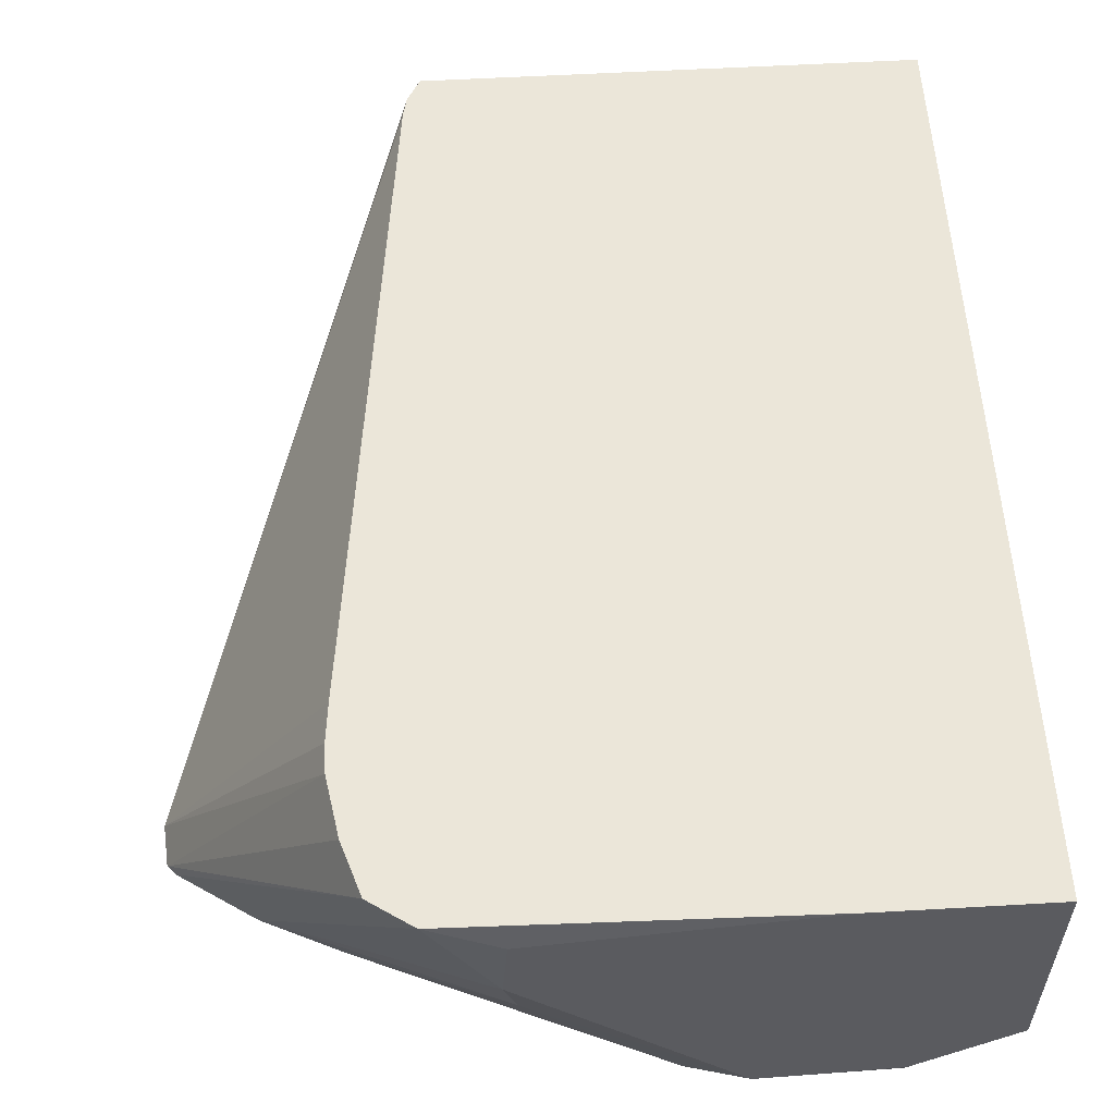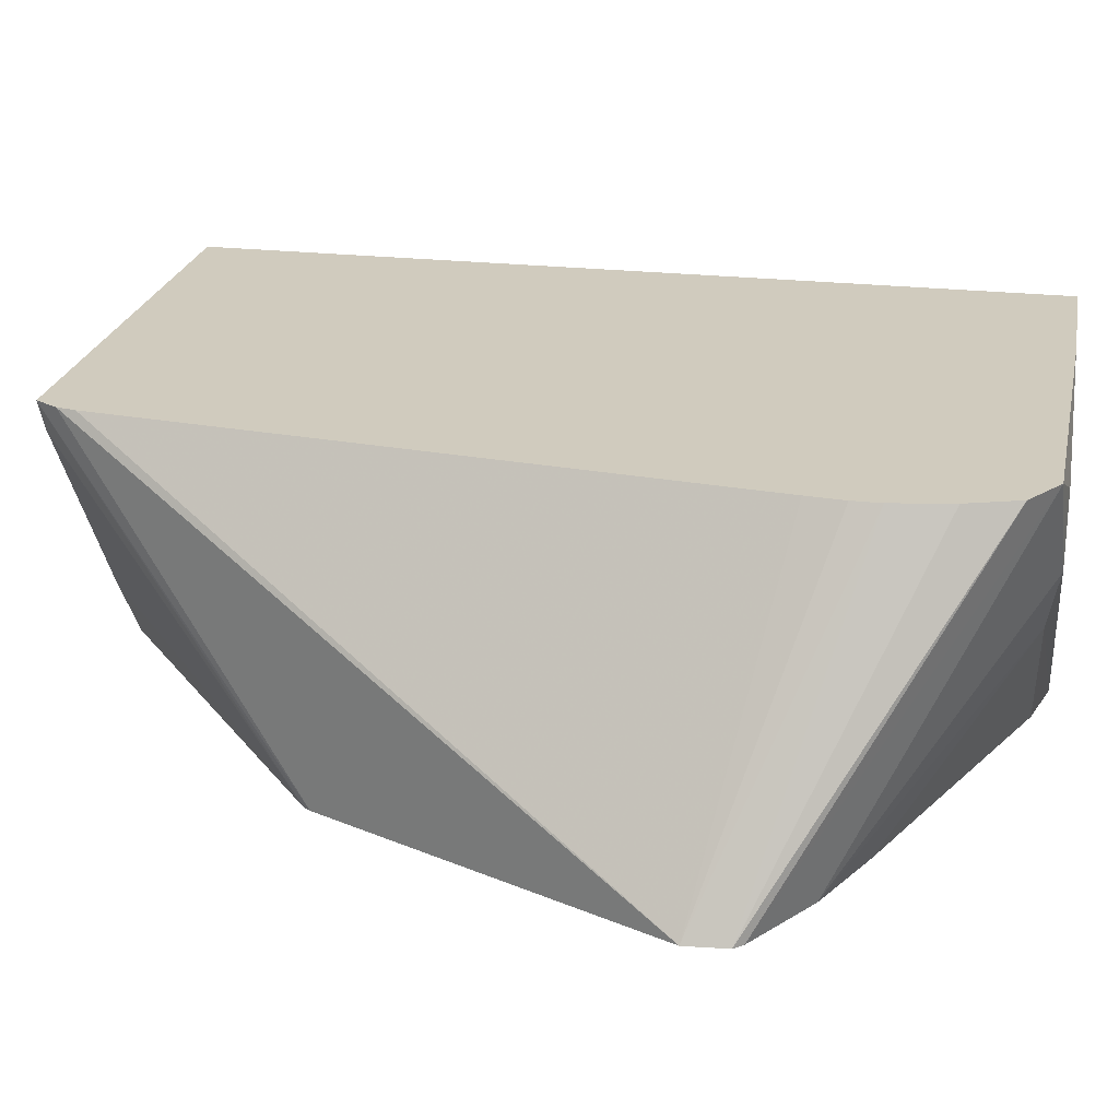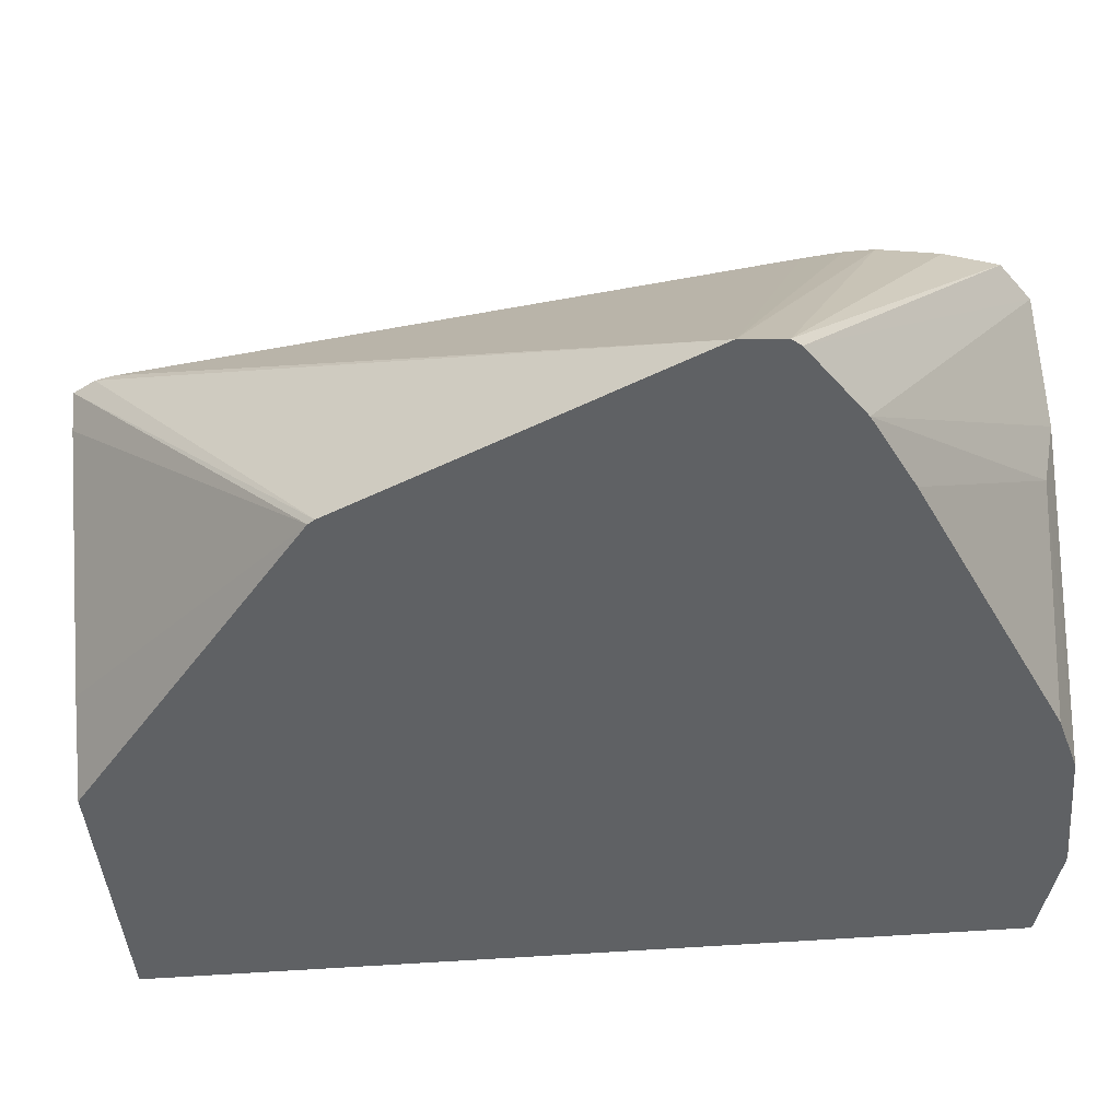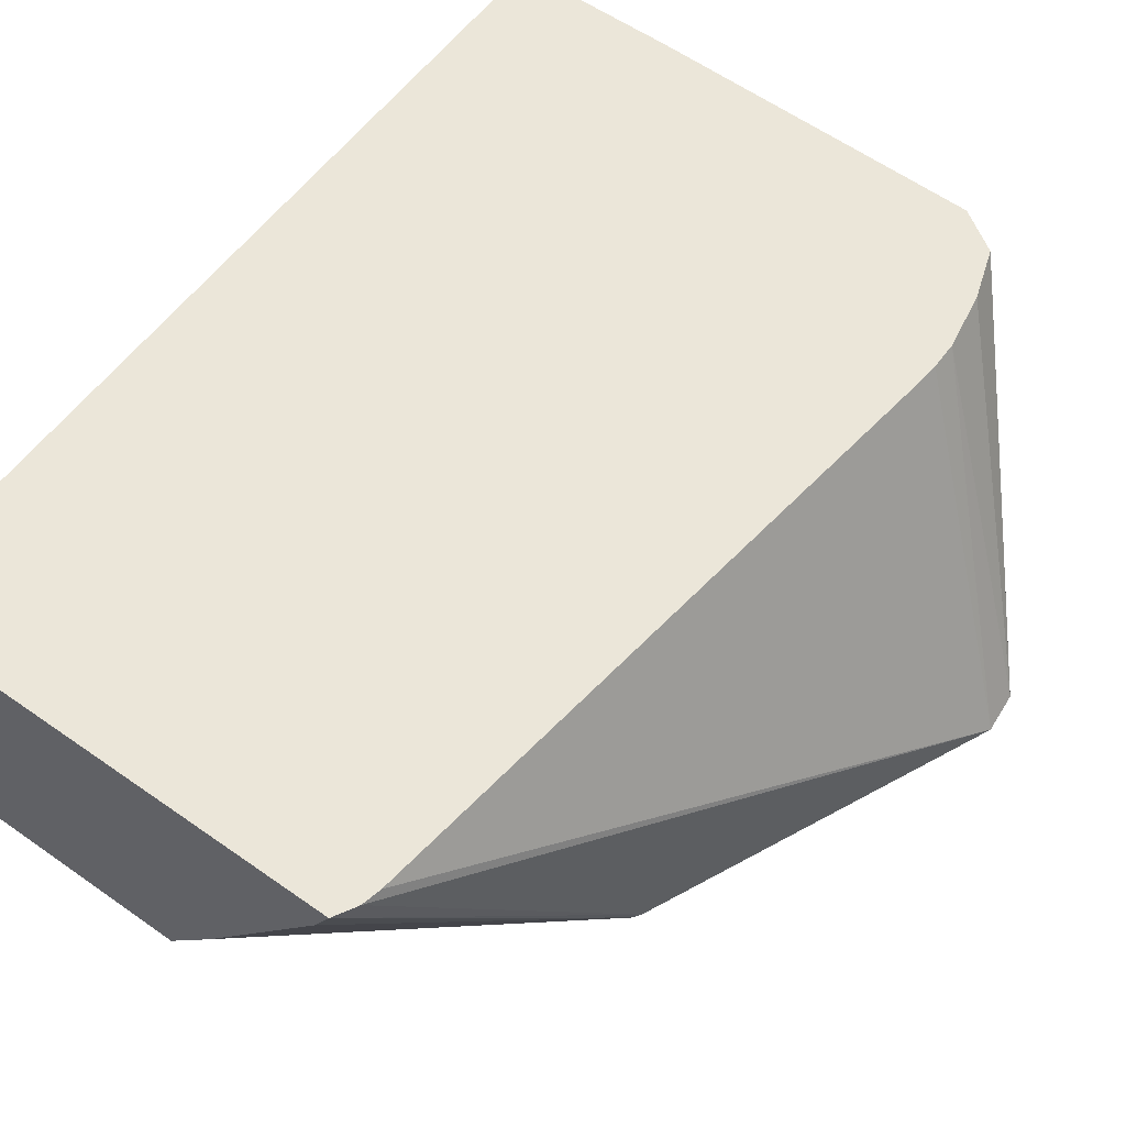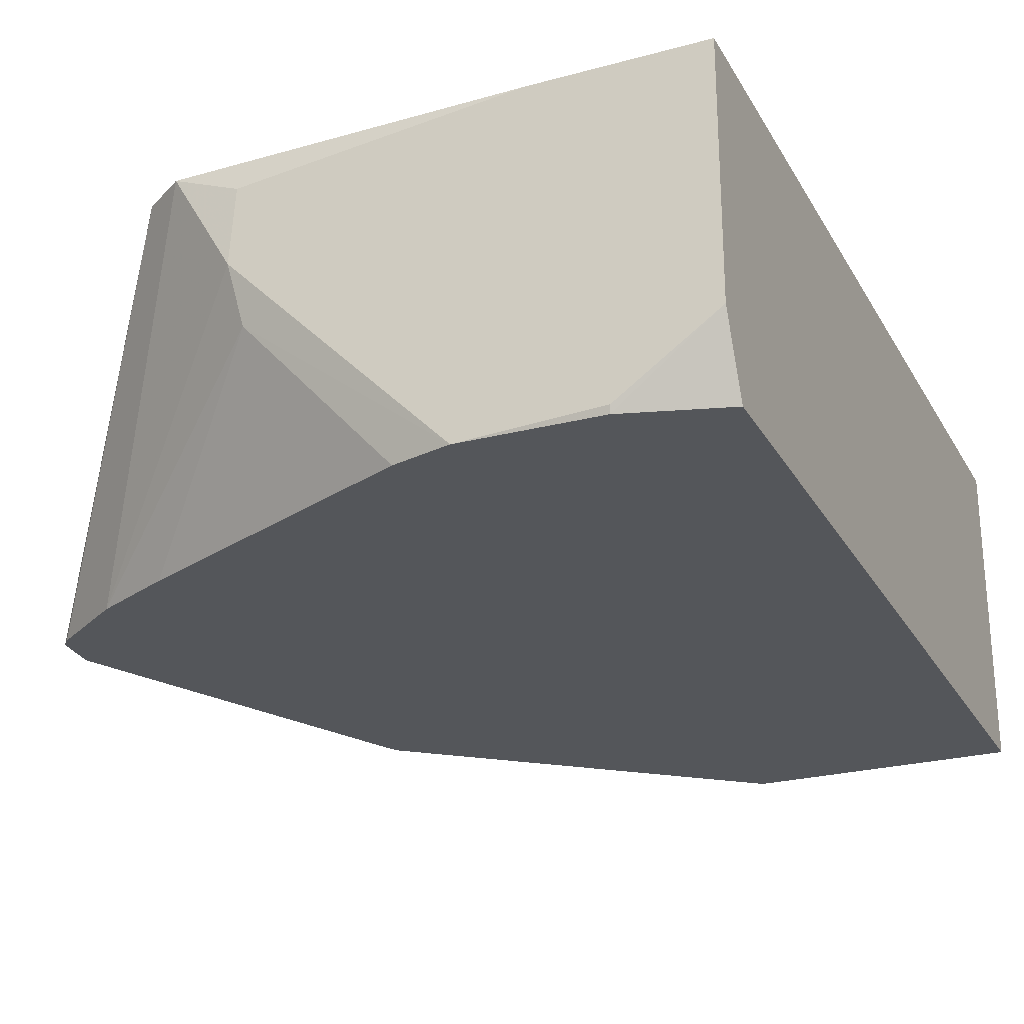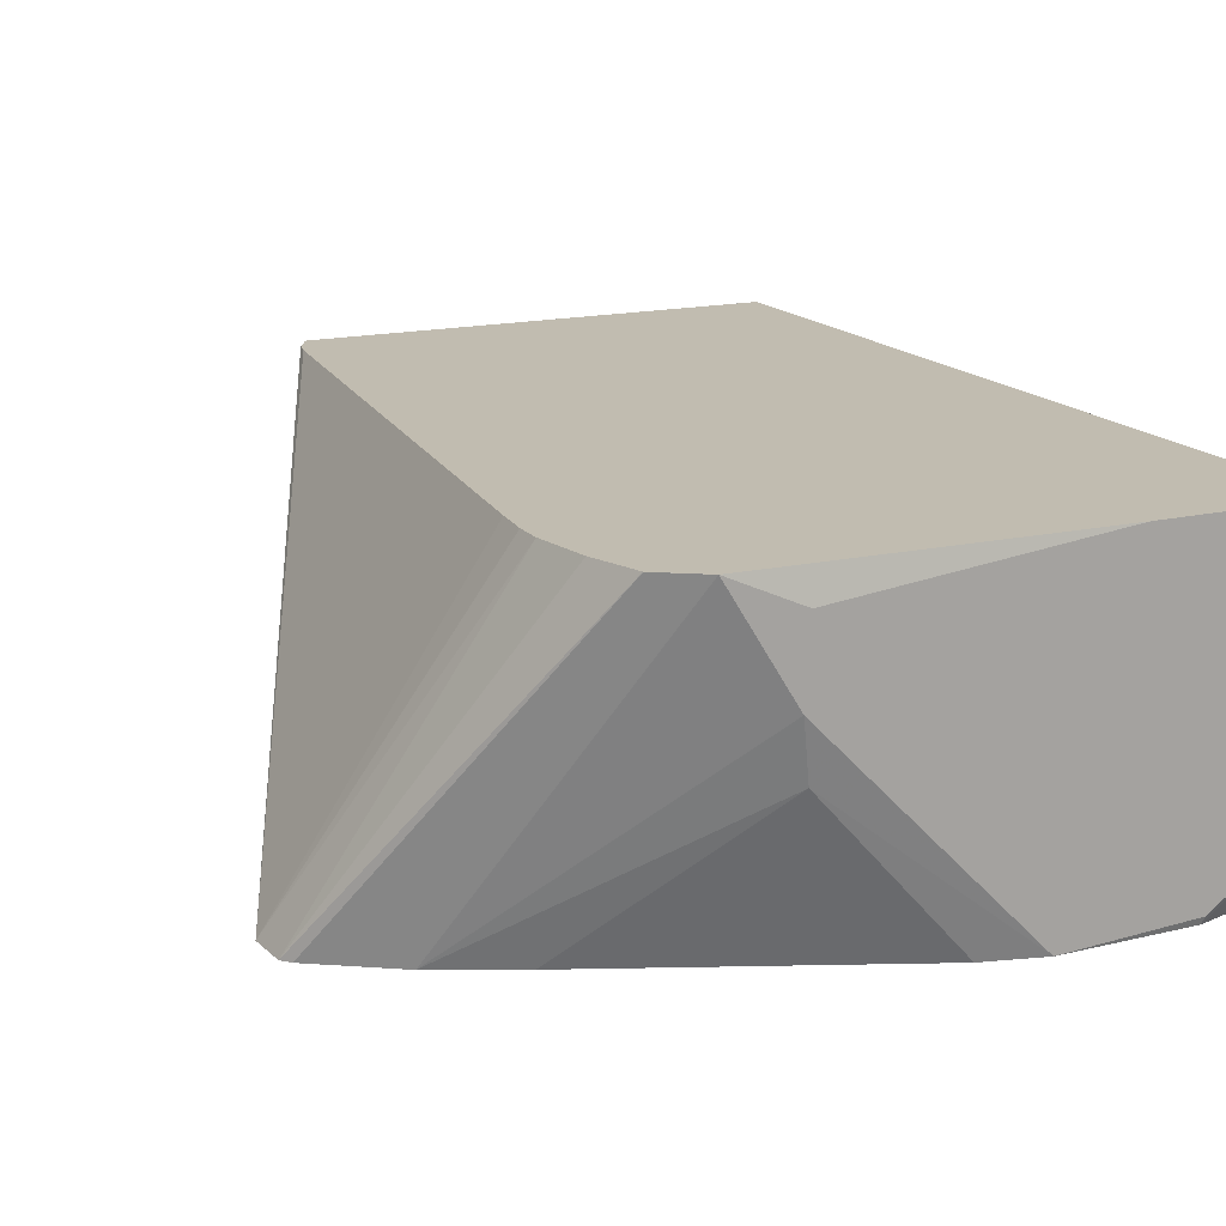
<metadata>
{"format":"obj","ext":"obj","renderer":"f3d","projection":"perspective","resolution":1024,"background":"white","views":[{"elev":56.3,"azim":176.6,"up":"+Z"},{"elev":23.5,"azim":101.0,"up":"+Z"},{"elev":-46.0,"azim":95.4,"up":"+Z"},{"elev":57.5,"azim":36.1,"up":"+Z"},{"elev":-25.1,"azim":-156.4,"up":"+Z"},{"elev":16.4,"azim":154.5,"up":"+Z"}]}
</metadata>
<code>
v 0.4241 0.7399 -0.2676
v 0.4232 0.7512 -0.2676
v 0.3775 0.776 -0.1802
v 0.3775 0.7683 -0.1802
v 0.3766 0.7581 -0.1802
v 0.3557 0.5834 -0.1802
v 0.3545 0.578 -0.1802
v 0.3817 0.6451 -0.2676
v 0.421 0.7537 -0.2676
v 0.37 0.8063 -0.1802
v 0.3747 0.7921 -0.1802
v 0.3504 0.5717 -0.1802
v 0.351 0.5717 -0.1802
v 0.3804 0.6431 -0.2676
v 0.4004 0.7674 -0.2676
v 0.3586 0.8139 -0.1802
v 0.37 0.8063 -0.1802
v 0.2205 0.5717 -0.1802
v 0.3464 0.5717 -0.1896
v 0.3085 0.5717 -0.2465
v 0.2931 0.5717 -0.2676
v 0.379 0.7775 -0.2676
v 0.3383 0.8126 -0.2245
v 0.3415 0.8158 -0.2087
v 0.3401 0.8158 -0.1884
v 0.2656 0.8158 -0.1802
v 0.2205 0.5717 -0.2676
v 0.2205 0.8158 -0.1802
v 0.2994 0.8116 -0.2676
v 0.2835 0.8158 -0.2676
v 0.2205 0.8073 -0.2676
v 0.2205 0.8158 -0.2474
v 0.2471 0.8151 -0.2676
v 0.2467 0.8158 -0.2656
f 15 23 24
f 15 22 23
f 14 20 21
f 14 19 20
f 13 19 14
f 12 20 19
f 10 17 16
f 12 27 21
f 12 18 27
f 9 17 10
f 15 24 16
f 9 16 17
f 12 21 20
f 16 24 25
f 24 28 26
f 18 28 32
f 18 32 31
f 18 31 27
f 22 29 23
f 23 29 30
f 23 30 24
f 24 30 34
f 24 34 32
f 24 32 28
f 24 26 25
f 30 33 34
f 31 32 33
f 32 34 33
f 9 15 16
f 16 25 26
f 8 13 14
f 12 19 13
f 7 12 13
f 7 13 8
f 1 3 4
f 1 4 5
f 1 5 6
f 1 6 7
f 1 7 8
f 1 8 14
f 1 14 21
f 1 21 27
f 1 27 31
f 1 31 33
f 1 33 30
f 1 30 29
f 1 29 22
f 1 22 15
f 1 2 3
f 1 9 2
f 3 5 4
f 3 6 5
f 3 7 6
f 3 12 7
f 3 18 12
f 1 15 9
f 3 26 28
f 3 28 18
f 3 10 16
f 3 11 10
f 2 11 3
f 2 10 11
f 2 9 10
f 3 16 26

</code>
